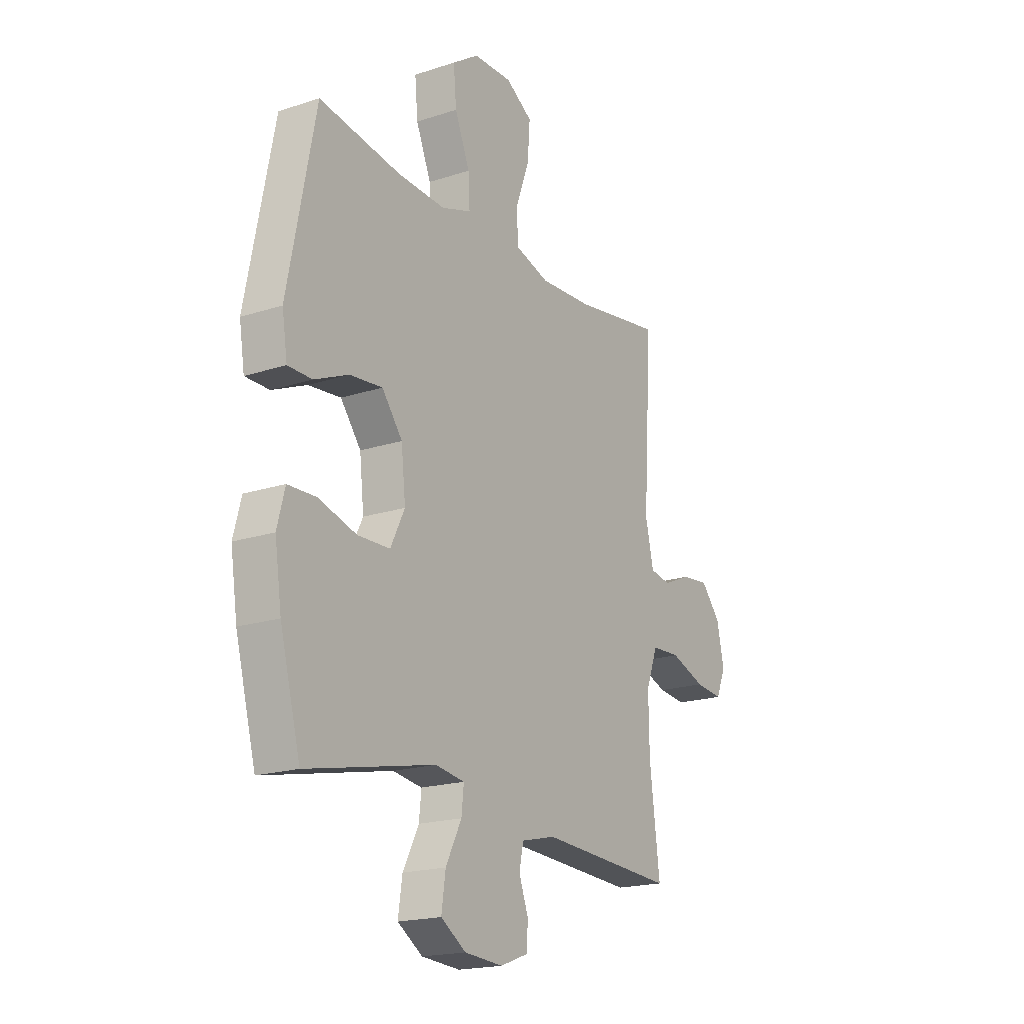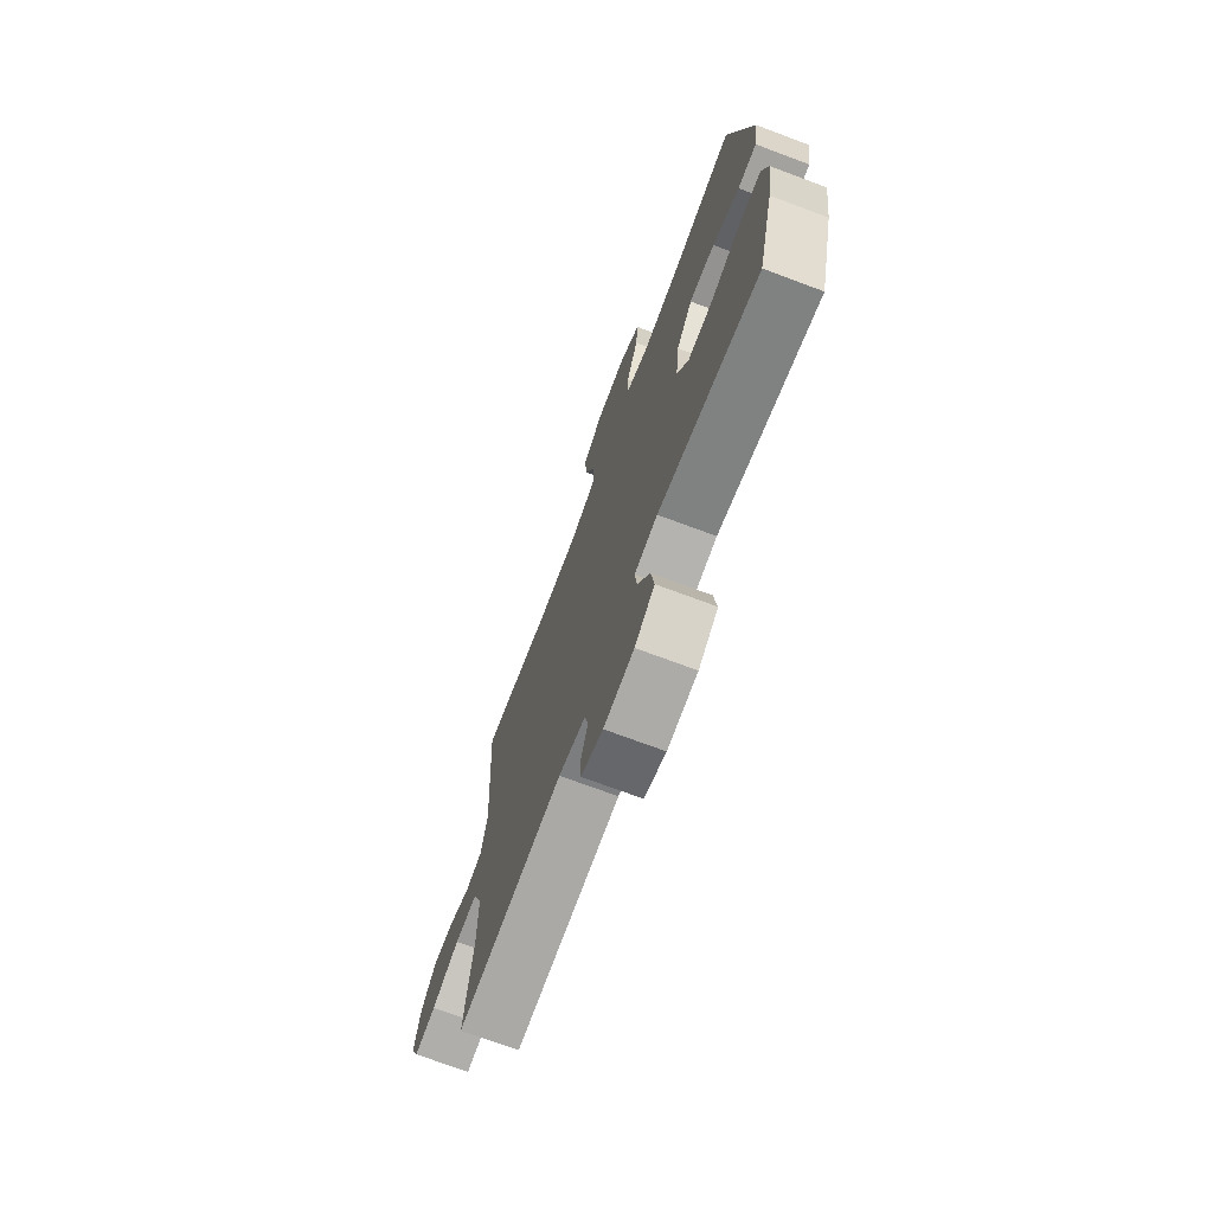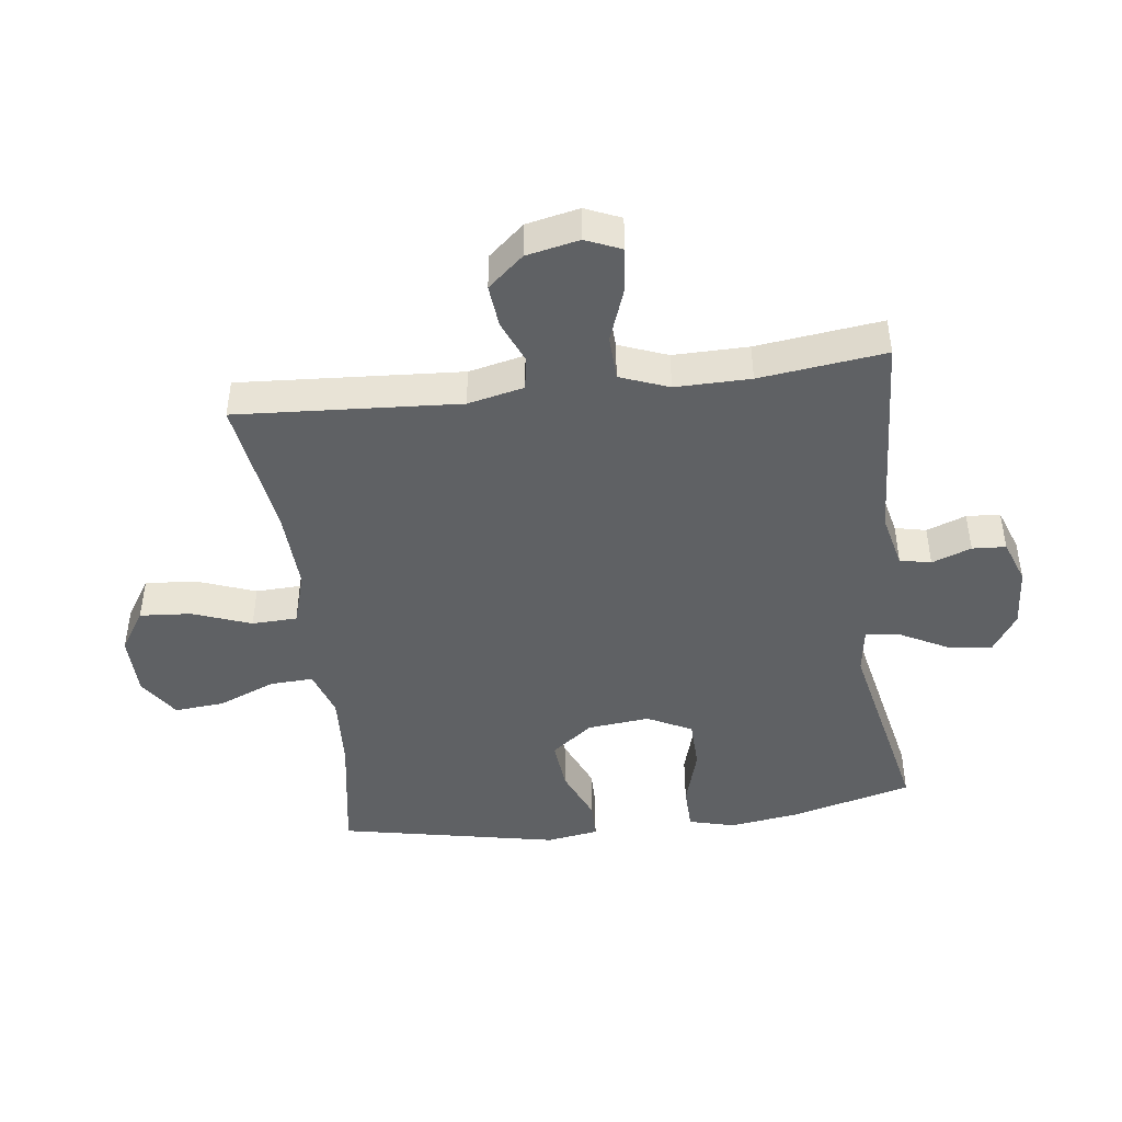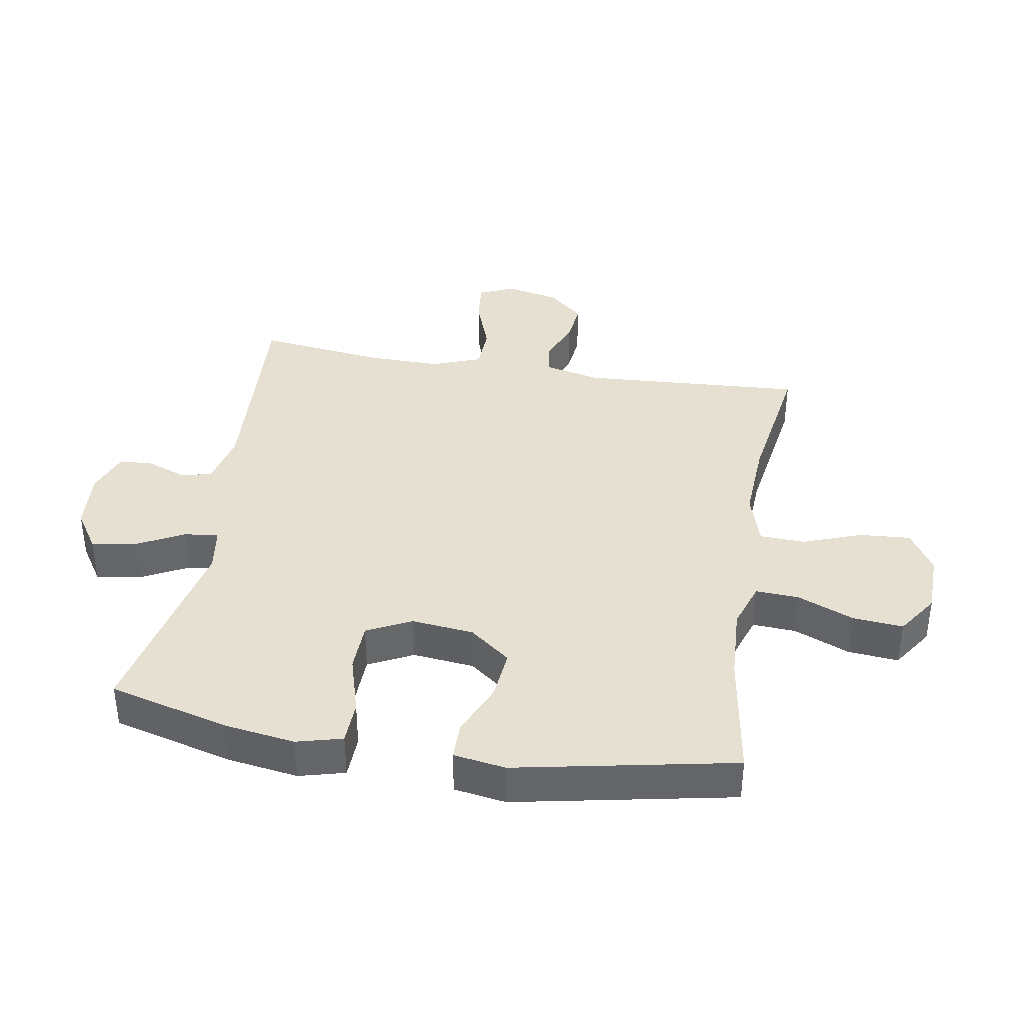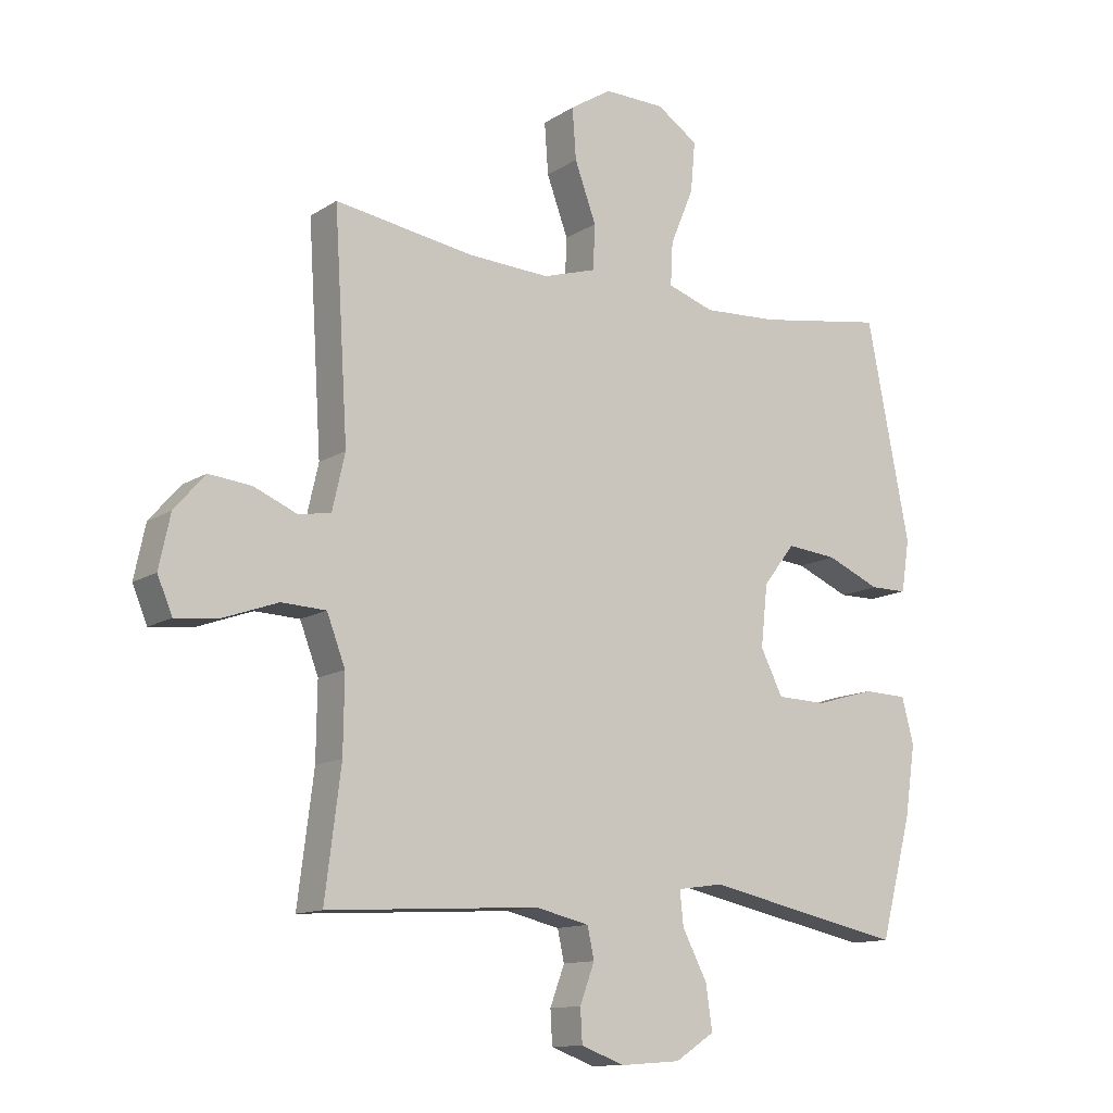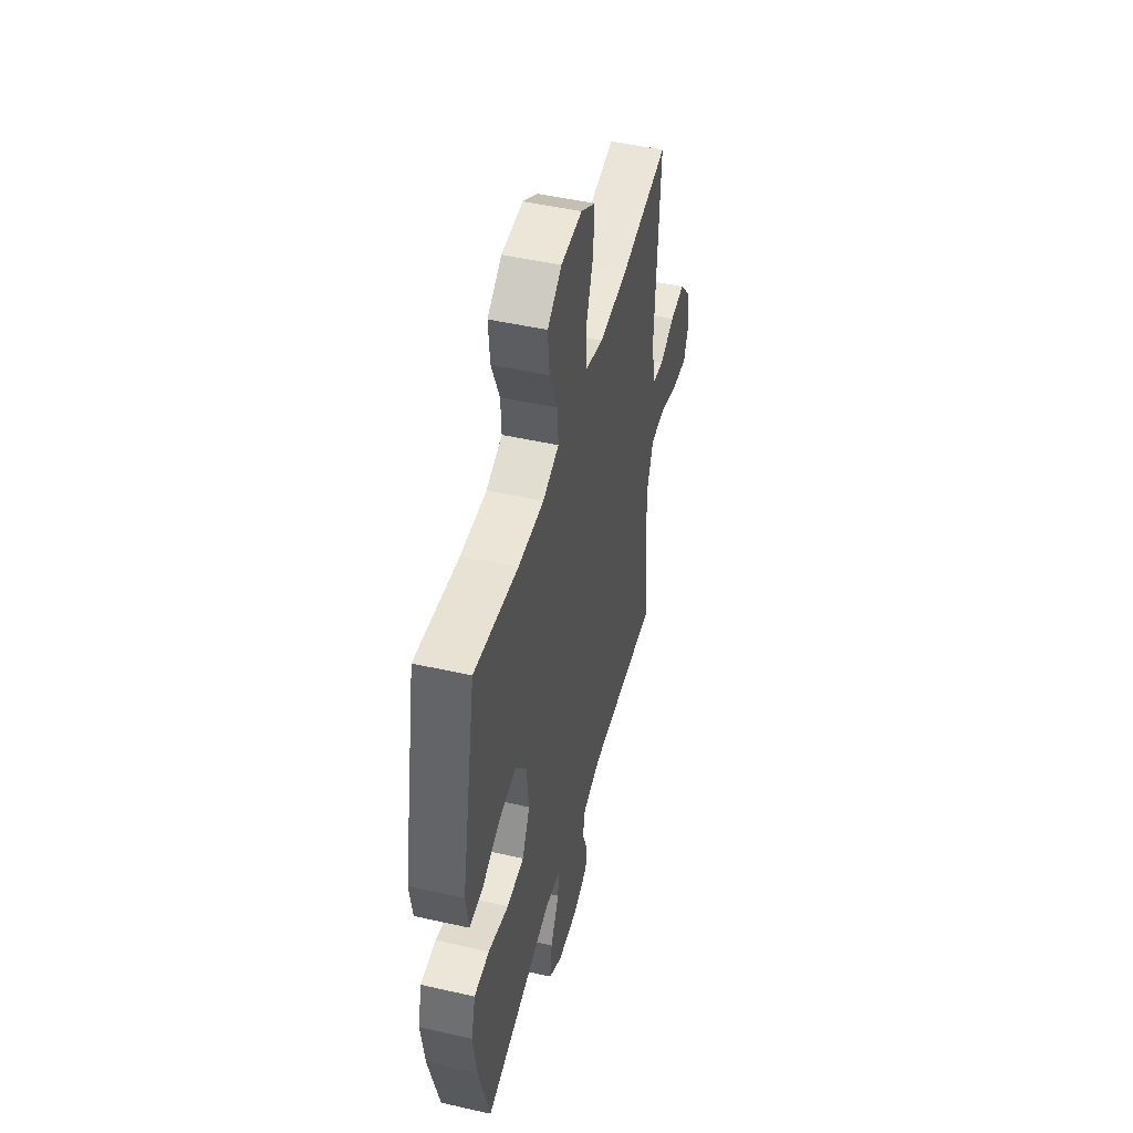
<metadata>
{"format":"obj","ext":"obj","renderer":"f3d","projection":"perspective","resolution":1024,"background":"white","views":[{"elev":-19.0,"azim":-58.2,"up":"+Z"},{"elev":-72.1,"azim":-110.5,"up":"+Z"},{"elev":-45.4,"azim":97.0,"up":"+Y"},{"elev":38.5,"azim":-80.5,"up":"+Y"},{"elev":-12.4,"azim":145.3,"up":"+Z"},{"elev":48.0,"azim":-75.7,"up":"+Z"}]}
</metadata>
<code>
o path2392
v -0.5885 0.0375 0.1332
v -0.575 0.0375 0.04807
v -0.5139 0.0375 0.04779
v -0.4266 0.0375 0.0856
v -0.3437 0.0375 0.0939
v -0.2917 0.0375 0.02685
v -0.2808 0.0375 -0.07455
v -0.317 0.0375 -0.1476
v -0.3991 0.0375 -0.15
v -0.4955 0.0375 -0.1221
v -0.5675 0.0375 -0.1245
v -0.5871 0.0375 -0.1995
v -0.5698 0.0375 -0.316
v -0.5181 0.0375 -0.5112
v -0.1918 0.0375 -0.4418
v -0.1172 0.0375 -0.4527
v -0.1229 0.0375 -0.5081
v -0.1636 0.0375 -0.587
v -0.1739 0.0375 -0.6595
v -0.1099 0.0375 -0.7013
v -0.01174 0.0375 -0.7084
v 0.05932 0.0375 -0.6821
v 0.06243 0.0375 -0.6272
v 0.03865 0.0375 -0.5629
v 0.0495 0.0375 -0.5121
v 0.1373 0.0375 -0.4914
v 0.4838 0.0375 -0.5112
v 0.4579 0.0375 -0.3054
v 0.4563 0.0375 -0.1826
v 0.4865 0.0375 -0.1028
v 0.5593 0.0375 -0.09975
v 0.6487 0.0375 -0.1319
v 0.7195 0.0375 -0.1392
v 0.744 0.0375 -0.08105
v 0.7256 0.0375 0.005404
v 0.6753 0.0375 0.06342
v 0.6057 0.0375 0.05615
v 0.5349 0.0375 0.02604
v 0.4822 0.0375 0.03542
v 0.4615 0.0375 0.1268
v 0.4838 0.0375 0.4905
v 0.258 0.0375 0.4547
v 0.1232 0.0375 0.4473
v 0.0359 0.0375 0.4738
v 0.03284 0.0375 0.5475
v 0.06781 0.0375 0.6434
v 0.0739 0.0375 0.727
v 0.006012 0.0375 0.77
v -0.09363 0.0375 0.7679
v -0.161 0.0375 0.7224
v -0.1536 0.0375 0.6401
v -0.1153 0.0375 0.5478
v -0.1116 0.0375 0.4773
v -0.1881 0.0375 0.4514
v -0.3106 0.0375 0.4577
v -0.5181 0.0375 0.4905
v -0.5885 -0.0375 0.1332
v -0.575 -0.0375 0.04807
v -0.5139 -0.0375 0.04779
v -0.4266 -0.0375 0.0856
v -0.3437 -0.0375 0.0939
v -0.2917 -0.0375 0.02685
v -0.2808 -0.0375 -0.07455
v -0.317 -0.0375 -0.1476
v -0.3991 -0.0375 -0.15
v -0.4955 -0.0375 -0.1221
v -0.5675 -0.0375 -0.1245
v -0.5871 -0.0375 -0.1995
v -0.5698 -0.0375 -0.316
v -0.5181 -0.0375 -0.5112
v -0.1918 -0.0375 -0.4418
v -0.1172 -0.0375 -0.4527
v -0.1229 -0.0375 -0.5081
v -0.1636 -0.0375 -0.587
v -0.1739 -0.0375 -0.6595
v -0.1099 -0.0375 -0.7013
v -0.01174 -0.0375 -0.7084
v 0.05932 -0.0375 -0.6821
v 0.06243 -0.0375 -0.6272
v 0.03865 -0.0375 -0.5629
v 0.0495 -0.0375 -0.5121
v 0.1373 -0.0375 -0.4914
v 0.4838 -0.0375 -0.5112
v 0.4579 -0.0375 -0.3054
v 0.4563 -0.0375 -0.1826
v 0.4865 -0.0375 -0.1028
v 0.5593 -0.0375 -0.09975
v 0.6487 -0.0375 -0.1319
v 0.7195 -0.0375 -0.1392
v 0.744 -0.0375 -0.08105
v 0.7256 -0.0375 0.005404
v 0.6753 -0.0375 0.06342
v 0.6057 -0.0375 0.05615
v 0.5349 -0.0375 0.02604
v 0.4822 -0.0375 0.03542
v 0.4615 -0.0375 0.1268
v 0.4838 -0.0375 0.4905
v 0.258 -0.0375 0.4547
v 0.1232 -0.0375 0.4473
v 0.0359 -0.0375 0.4738
v 0.03284 -0.0375 0.5475
v 0.06781 -0.0375 0.6434
v 0.0739 -0.0375 0.727
v 0.006012 -0.0375 0.77
v -0.09363 -0.0375 0.7679
v -0.161 -0.0375 0.7224
v -0.1536 -0.0375 0.6401
v -0.1153 -0.0375 0.5478
v -0.1116 -0.0375 0.4773
v -0.1881 -0.0375 0.4514
v -0.3106 -0.0375 0.4577
v -0.5181 -0.0375 0.4905
v -0.1099 0.0375 -0.7013
v -0.01174 0.0375 -0.7084
v 0.05932 0.0375 -0.6821
v 0.05932 0.0375 -0.6821
v -0.1739 0.0375 -0.6595
v -0.1739 0.0375 -0.6595
v 0.06243 0.0375 -0.6272
v -0.1636 0.0375 -0.587
v 0.03865 0.0375 -0.5629
v -0.1229 0.0375 -0.5081
v 0.0495 0.0375 -0.5121
v 0.0495 0.0375 -0.5121
v 0.1373 0.0375 -0.4914
v -0.1172 0.0375 -0.4527
v -0.1172 0.0375 -0.4527
v 0.4838 0.0375 -0.5112
v 0.4838 0.0375 -0.5112
v -0.5181 0.0375 -0.5112
v -0.5181 0.0375 -0.5112
v -0.1918 0.0375 -0.4418
v -0.5698 0.0375 -0.316
v 0.4579 0.0375 -0.3054
v -0.5871 0.0375 -0.1995
v 0.4563 0.0375 -0.1826
v -0.5675 0.0375 -0.1245
v -0.5675 0.0375 -0.1245
v -0.317 0.0375 -0.1476
v -0.317 0.0375 -0.1476
v -0.3991 0.0375 -0.15
v 0.4865 0.0375 -0.1028
v 0.4865 0.0375 -0.1028
v -0.4955 0.0375 -0.1221
v -0.2808 0.0375 -0.07455
v 0.6487 0.0375 -0.1319
v 0.7195 0.0375 -0.1392
v 0.7195 0.0375 -0.1392
v 0.744 0.0375 -0.08105
v 0.5593 0.0375 -0.09975
v 0.7256 0.0375 0.005404
v -0.2917 0.0375 0.02685
v 0.6753 0.0375 0.06342
v 0.5349 0.0375 0.02604
v 0.4822 0.0375 0.03542
v 0.4822 0.0375 0.03542
v 0.6057 0.0375 0.05615
v -0.3437 0.0375 0.0939
v 0.4615 0.0375 0.1268
v -0.575 0.0375 0.04807
v -0.575 0.0375 0.04807
v -0.5139 0.0375 0.04779
v -0.4266 0.0375 0.0856
v -0.5885 0.0375 0.1332
v 0.1232 0.0375 0.4473
v 0.0359 0.0375 0.4738
v 0.0359 0.0375 0.4738
v 0.258 0.0375 0.4547
v -0.1881 0.0375 0.4514
v -0.3106 0.0375 0.4577
v -0.1116 0.0375 0.4773
v -0.1116 0.0375 0.4773
v 0.4838 0.0375 0.4905
v 0.4838 0.0375 0.4905
v -0.5181 0.0375 0.4905
v -0.5181 0.0375 0.4905
v 0.03284 0.0375 0.5475
v -0.1153 0.0375 0.5478
v 0.06781 0.0375 0.6434
v -0.1536 0.0375 0.6401
v -0.161 0.0375 0.7224
v -0.161 0.0375 0.7224
v 0.0739 0.0375 0.727
v 0.0739 0.0375 0.727
v -0.09363 0.0375 0.7679
v 0.006012 0.0375 0.77
v -0.1099 -0.0375 -0.7013
v -0.01174 -0.0375 -0.7084
v 0.05932 -0.0375 -0.6821
v 0.05932 -0.0375 -0.6821
v -0.1739 -0.0375 -0.6595
v -0.1739 -0.0375 -0.6595
v 0.06243 -0.0375 -0.6272
v -0.1636 -0.0375 -0.587
v 0.03865 -0.0375 -0.5629
v -0.1229 -0.0375 -0.5081
v 0.0495 -0.0375 -0.5121
v 0.0495 -0.0375 -0.5121
v 0.1373 -0.0375 -0.4914
v -0.1172 -0.0375 -0.4527
v -0.1172 -0.0375 -0.4527
v 0.4838 -0.0375 -0.5112
v 0.4838 -0.0375 -0.5112
v -0.5181 -0.0375 -0.5112
v -0.5181 -0.0375 -0.5112
v -0.1918 -0.0375 -0.4418
v -0.5698 -0.0375 -0.316
v 0.4579 -0.0375 -0.3054
v -0.5871 -0.0375 -0.1995
v 0.4563 -0.0375 -0.1826
v -0.5675 -0.0375 -0.1245
v -0.5675 -0.0375 -0.1245
v -0.317 -0.0375 -0.1476
v -0.317 -0.0375 -0.1476
v -0.3991 -0.0375 -0.15
v 0.4865 -0.0375 -0.1028
v 0.4865 -0.0375 -0.1028
v -0.4955 -0.0375 -0.1221
v -0.2808 -0.0375 -0.07455
v 0.6487 -0.0375 -0.1319
v 0.7195 -0.0375 -0.1392
v 0.7195 -0.0375 -0.1392
v 0.744 -0.0375 -0.08105
v 0.5593 -0.0375 -0.09975
v 0.7256 -0.0375 0.005404
v -0.2917 -0.0375 0.02685
v 0.6753 -0.0375 0.06342
v 0.5349 -0.0375 0.02604
v 0.4822 -0.0375 0.03542
v 0.4822 -0.0375 0.03542
v 0.6057 -0.0375 0.05615
v -0.3437 -0.0375 0.0939
v 0.4615 -0.0375 0.1268
v -0.575 -0.0375 0.04807
v -0.575 -0.0375 0.04807
v -0.5139 -0.0375 0.04779
v -0.4266 -0.0375 0.0856
v -0.5885 -0.0375 0.1332
v 0.1232 -0.0375 0.4473
v 0.0359 -0.0375 0.4738
v 0.0359 -0.0375 0.4738
v 0.258 -0.0375 0.4547
v -0.1881 -0.0375 0.4514
v -0.3106 -0.0375 0.4577
v -0.1116 -0.0375 0.4773
v -0.1116 -0.0375 0.4773
v 0.4838 -0.0375 0.4905
v 0.4838 -0.0375 0.4905
v -0.5181 -0.0375 0.4905
v -0.5181 -0.0375 0.4905
v 0.03284 -0.0375 0.5475
v -0.1153 -0.0375 0.5478
v 0.06781 -0.0375 0.6434
v -0.1536 -0.0375 0.6401
v -0.161 -0.0375 0.7224
v -0.161 -0.0375 0.7224
v 0.0739 -0.0375 0.727
v 0.0739 -0.0375 0.727
v -0.09363 -0.0375 0.7679
v 0.006012 -0.0375 0.77
f 254 253 259
f 210 219 199
f 219 233 226
f 194 195 196
f 252 253 254
f 245 251 252
f 244 249 237
f 188 195 187
f 254 259 255
f 197 196 195
f 199 200 197
f 229 233 219
f 206 213 215
f 199 219 200
f 228 224 231
f 233 239 226
f 202 208 199
f 208 210 199
f 236 238 234
f 195 188 193
f 210 216 229
f 209 218 211
f 225 231 220
f 223 225 220
f 206 215 207
f 232 244 237
f 196 197 200
f 253 260 259
f 240 251 245
f 239 233 242
f 200 213 206
f 210 229 219
f 200 219 213
f 237 238 236
f 239 240 226
f 215 218 209
f 244 232 243
f 187 194 191
f 242 233 247
f 226 240 245
f 193 188 189
f 220 231 224
f 226 243 232
f 227 231 225
f 253 252 251
f 226 245 243
f 237 249 238
f 260 253 257
f 221 223 220
f 206 207 204
f 224 228 216
f 187 195 194
f 207 215 209
f 216 228 229
f 20 21 77 76
f 21 116 190 77
f 118 20 76 192
f 22 23 79 78
f 18 19 75 74
f 23 24 80 79
f 17 18 74 73
f 24 124 198 80
f 25 26 82 81
f 127 17 73 201
f 26 129 203 82
f 131 15 71 205
f 15 16 72 71
f 13 14 70 69
f 27 28 84 83
f 12 13 69 68
f 28 29 85 84
f 138 12 68 212
f 140 9 65 214
f 29 143 217 85
f 10 11 67 66
f 9 10 66 65
f 7 8 64 63
f 32 148 222 88
f 33 34 90 89
f 31 32 88 87
f 30 31 87 86
f 34 35 91 90
f 6 7 63 62
f 35 36 92 91
f 38 156 230 94
f 37 38 94 93
f 36 37 93 92
f 5 6 62 61
f 39 40 96 95
f 161 3 59 235
f 3 4 60 59
f 1 2 58 57
f 4 5 61 60
f 43 167 241 99
f 42 43 99 98
f 54 55 111 110
f 172 54 110 246
f 174 42 98 248
f 40 41 97 96
f 176 1 57 250
f 55 56 112 111
f 44 45 101 100
f 52 53 109 108
f 45 46 102 101
f 51 52 108 107
f 182 51 107 256
f 46 184 258 102
f 49 50 106 105
f 48 49 105 104
f 47 48 104 103
f 180 185 179
f 136 125 145
f 145 152 159
f 120 122 121
f 178 180 179
f 171 178 177
f 170 163 175
f 114 113 121
f 180 181 185
f 123 121 122
f 125 123 126
f 155 145 159
f 132 141 139
f 125 126 145
f 154 157 150
f 159 152 165
f 128 125 134
f 134 125 136
f 162 160 164
f 121 119 114
f 136 155 142
f 135 137 144
f 151 146 157
f 149 146 151
f 132 133 141
f 158 163 170
f 122 126 123
f 179 185 186
f 166 171 177
f 165 168 159
f 126 132 139
f 136 145 155
f 126 139 145
f 163 162 164
f 165 152 166
f 141 135 144
f 170 169 158
f 113 117 120
f 168 173 159
f 152 171 166
f 119 115 114
f 146 150 157
f 152 158 169
f 153 151 157
f 179 177 178
f 152 169 171
f 163 164 175
f 186 183 179
f 147 146 149
f 132 130 133
f 150 142 154
f 113 120 121
f 133 135 141
f 142 155 154

</code>
